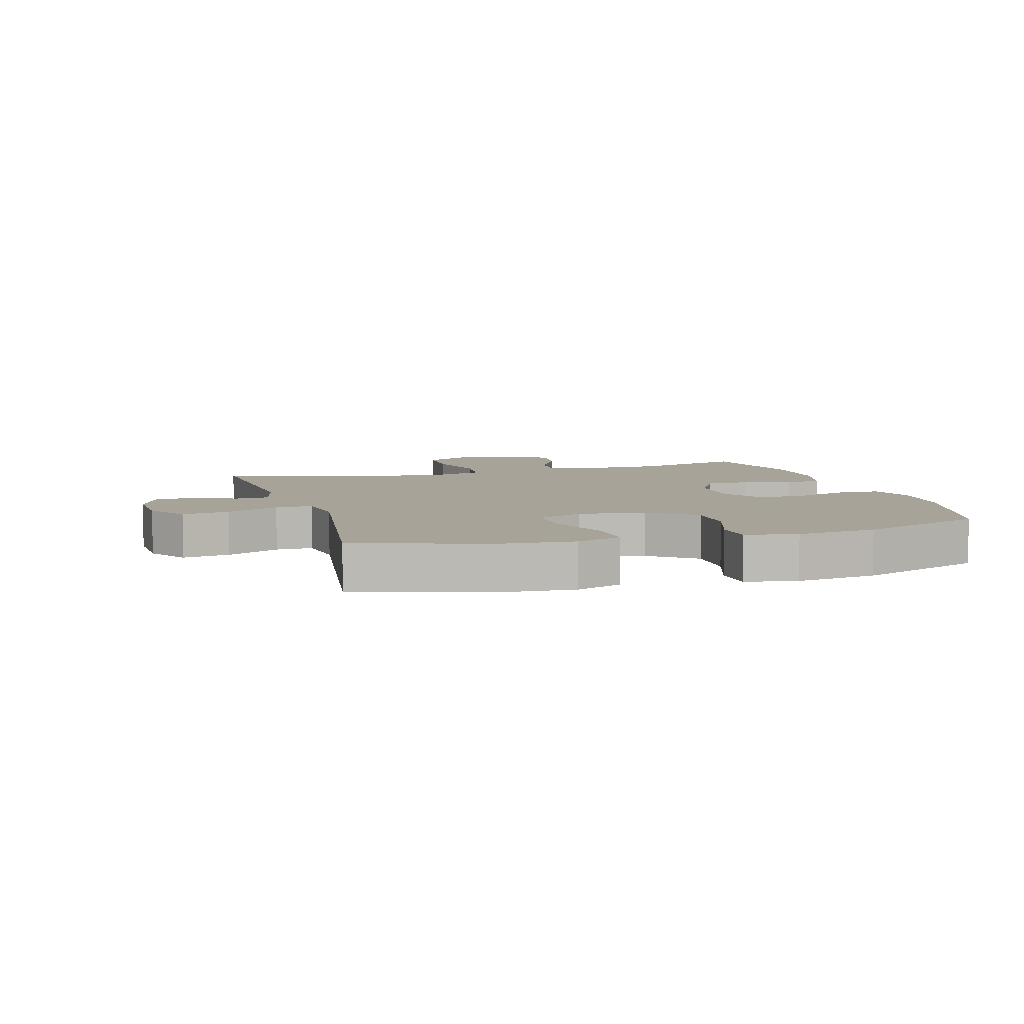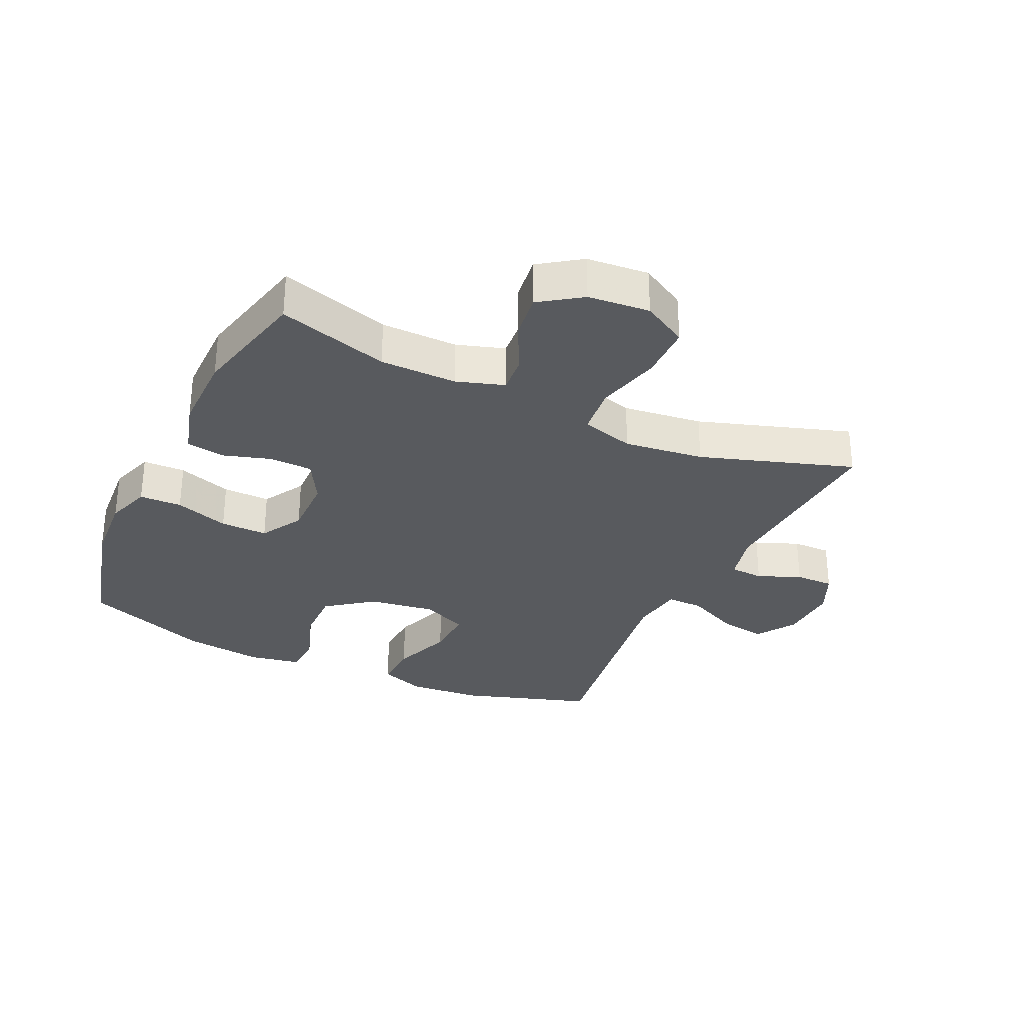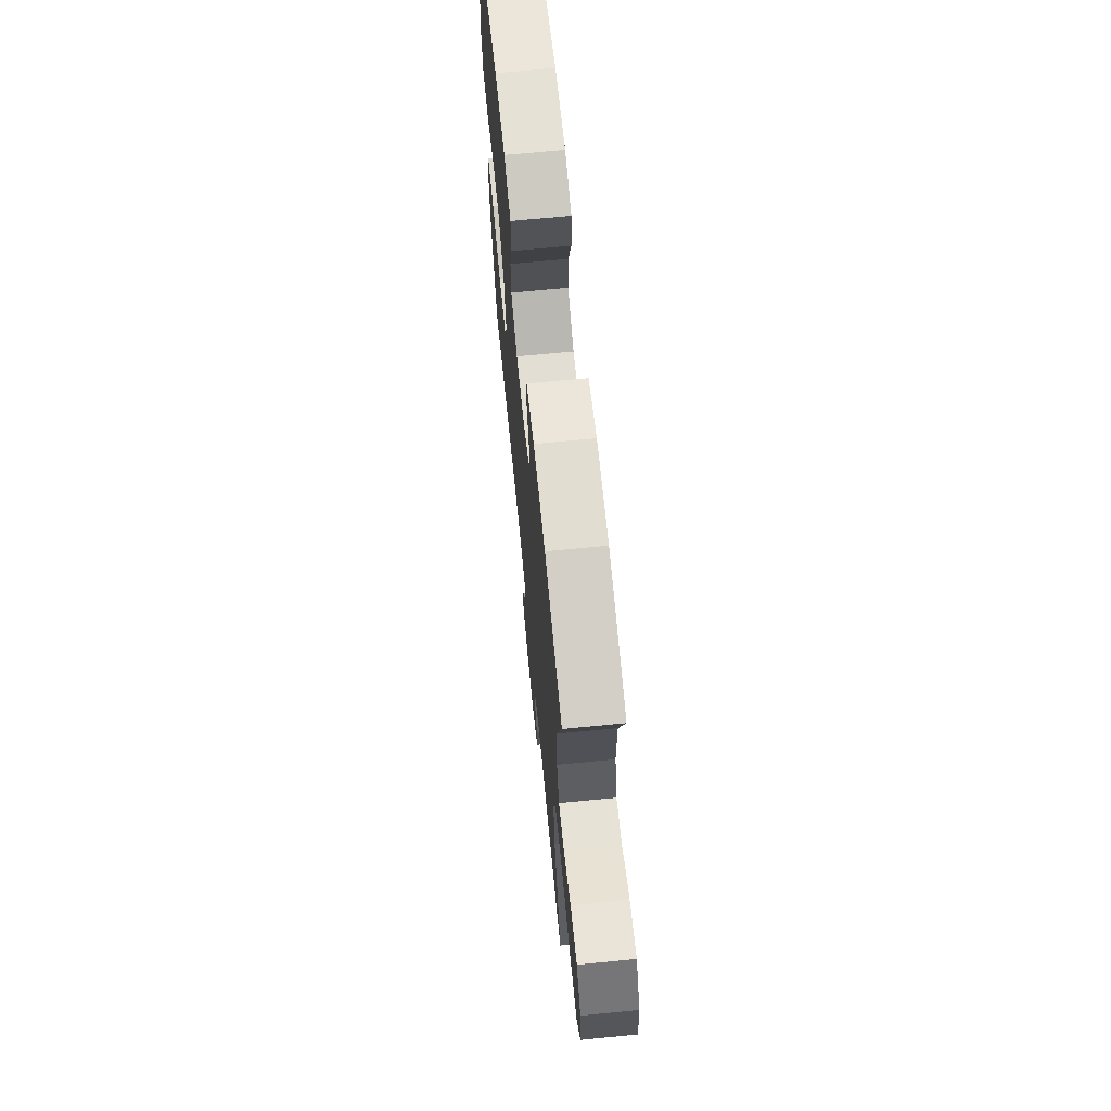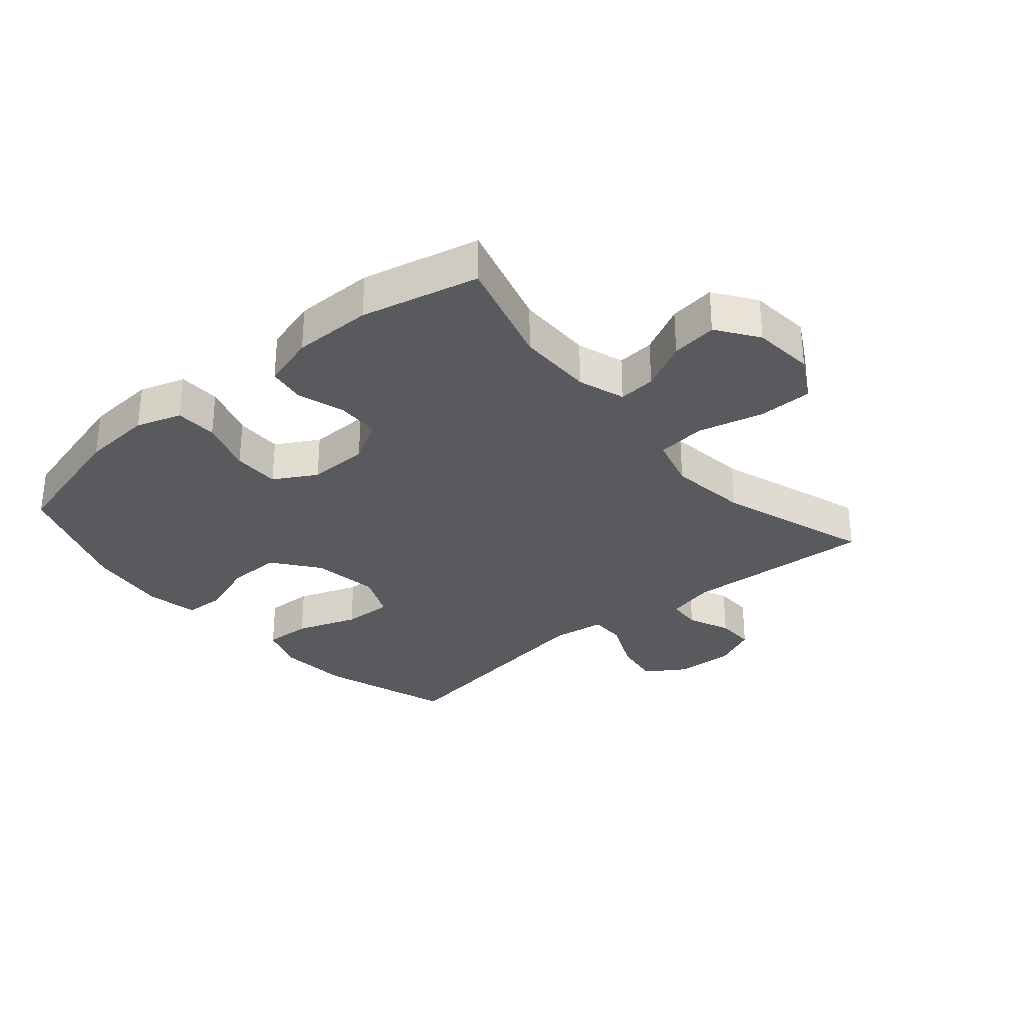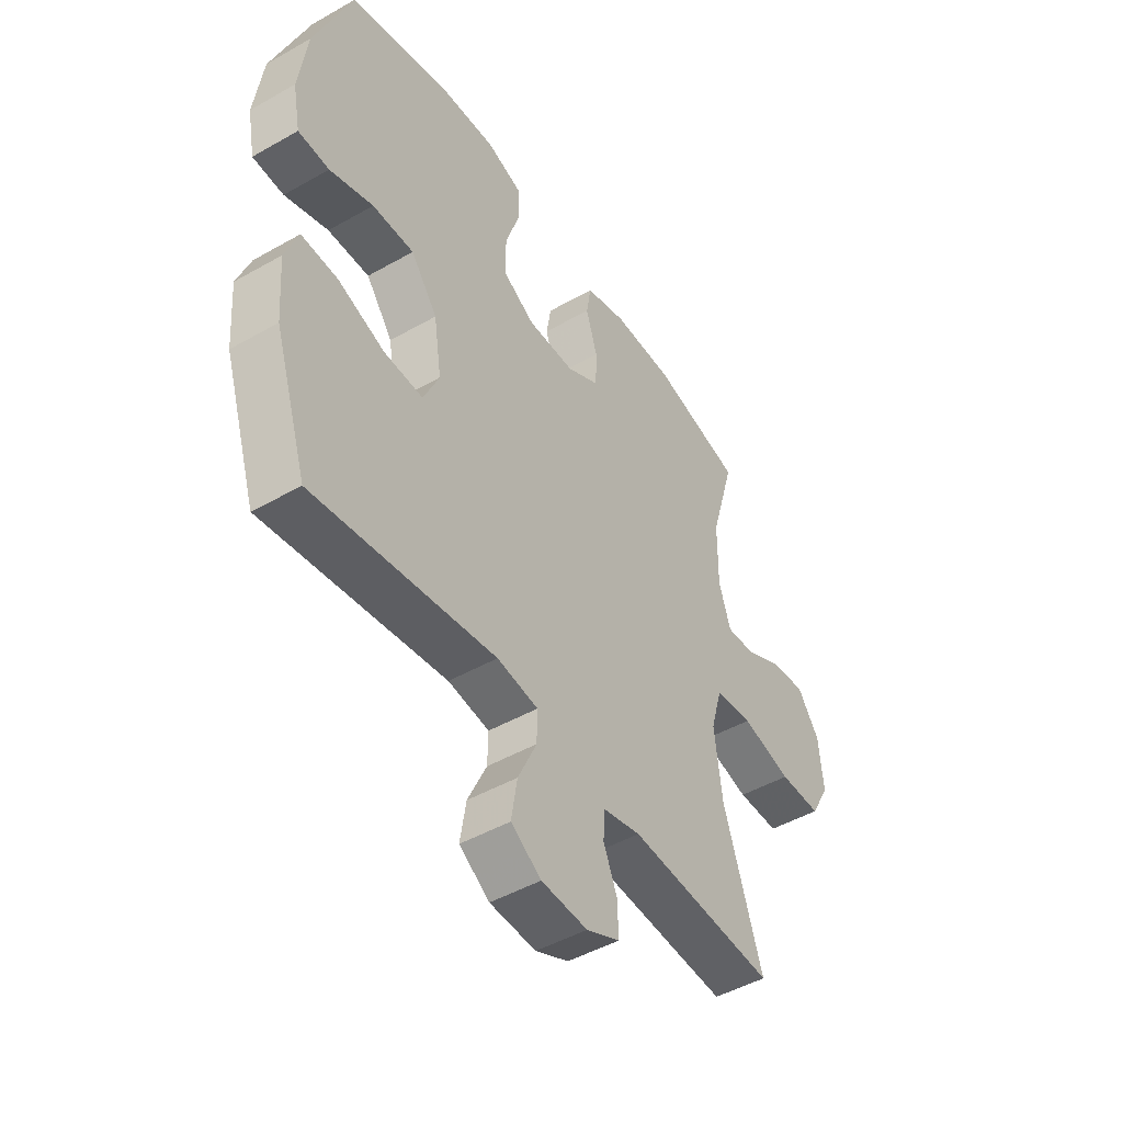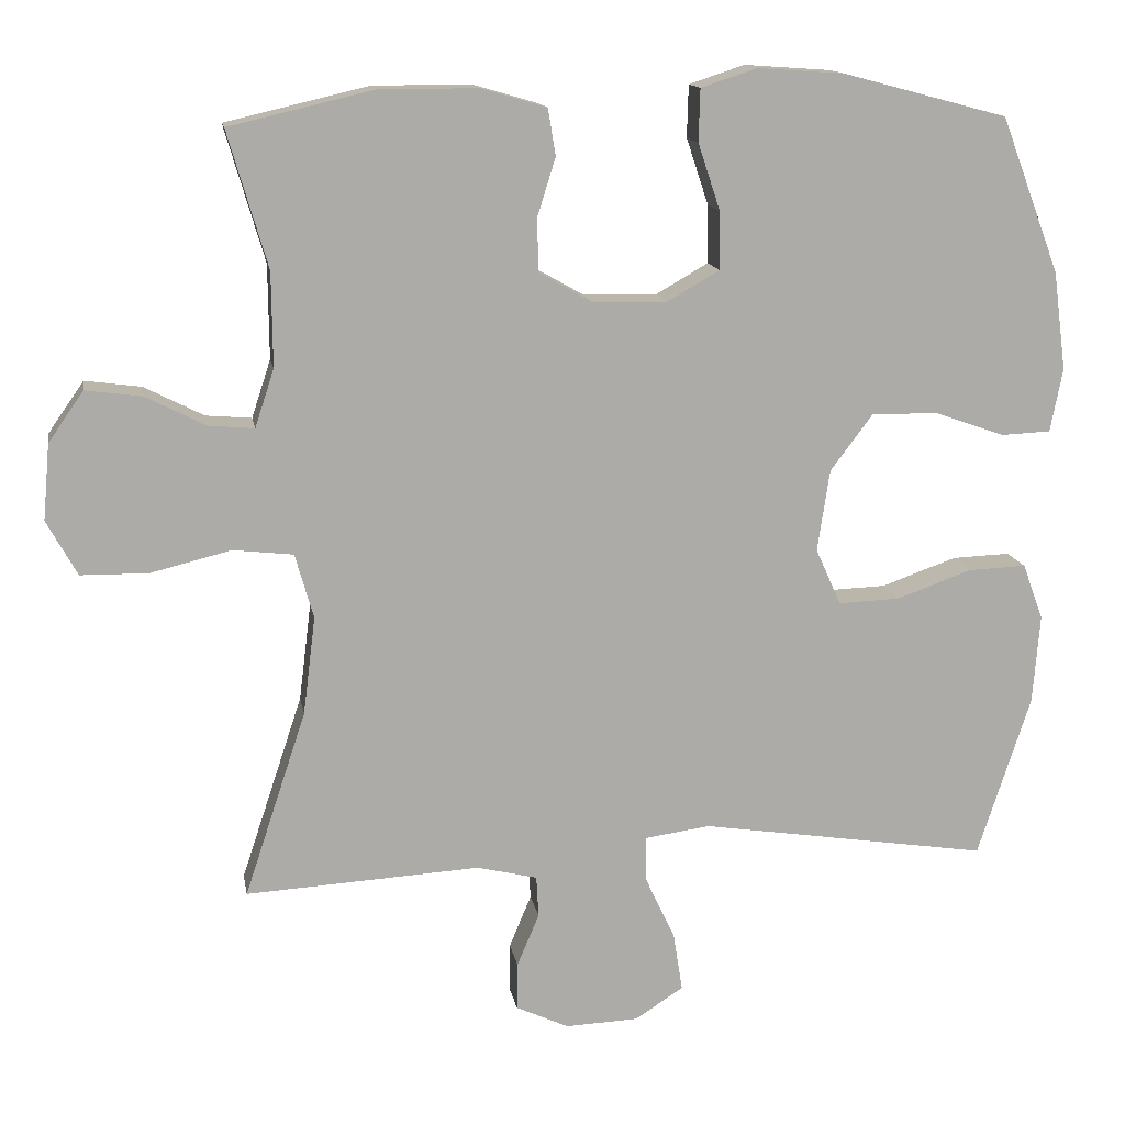
<metadata>
{"format":"obj","ext":"obj","renderer":"f3d","projection":"perspective","resolution":1024,"background":"white","views":[{"elev":6.8,"azim":-106.6,"up":"+Y"},{"elev":-30.7,"azim":64.7,"up":"+Y"},{"elev":68.4,"azim":84.4,"up":"+Z"},{"elev":-30.9,"azim":40.5,"up":"+Y"},{"elev":-47.4,"azim":-57.3,"up":"+Z"},{"elev":13.8,"azim":170.4,"up":"+Z"}]}
</metadata>
<code>
v 0.5 0.07 0.5
v 0.448 0.07 0.322
v 0.447 0.07 0.199
v 0.472 0.07 0.123
v 0.532 0.07 0.128
v 0.61 0.07 0.168
v 0.684 0.07 0.178
v 0.73 0.07 0.112
v 0.739 0.07 0.013
v 0.699 0.07 -0.059
v 0.611 0.07 -0.06
v 0.506 0.07 -0.034
v 0.427 0.07 -0.043
v 0.403 0.07 -0.128
v 0.419 0.07 -0.256
v 0.5 0.07 -0.5
v 0.193 0.07 -0.482
v 0.114 0.07 -0.501
v 0.111 0.07 -0.555
v 0.14 0.07 -0.624
v 0.141 0.07 -0.686
v 0.072 0.07 -0.718
v -0.024 0.07 -0.714
v -0.087 0.07 -0.673
v -0.075 0.07 -0.597
v -0.036 0.07 -0.513
v -0.035 0.07 -0.454
v -0.121 0.07 -0.442
v -0.5 0.07 -0.5
v -0.569 0.07 -0.288
v -0.578 0.07 -0.171
v -0.551 0.07 -0.098
v -0.475 0.07 -0.101
v -0.377 0.07 -0.136
v -0.296 0.07 -0.139
v -0.263 0.07 -0.065
v -0.279 0.07 0.042
v -0.335 0.07 0.116
v -0.422 0.07 0.114
v -0.513 0.07 0.082
v -0.578 0.07 0.085
v -0.594 0.07 0.168
v -0.577 0.07 0.297
v -0.5 0.07 0.5
v -0.285 0.07 0.557
v -0.171 0.07 0.565
v -0.098 0.07 0.541
v -0.096 0.07 0.473
v -0.125 0.07 0.386
v -0.126 0.07 0.31
v -0.058 0.07 0.271
v 0.04 0.07 0.273
v 0.109 0.07 0.312
v 0.111 0.07 0.381
v 0.087 0.07 0.458
v 0.097 0.07 0.519
v 0.183 0.07 0.544
v 0.311 0.07 0.544
v 0.5 0 0.5
v 0.448 0 0.322
v 0.447 0 0.199
v 0.472 0 0.123
v 0.532 0 0.128
v 0.61 0 0.168
v 0.684 0 0.178
v 0.73 0 0.112
v 0.739 0 0.013
v 0.699 0 -0.059
v 0.611 0 -0.06
v 0.506 0 -0.034
v 0.427 0 -0.043
v 0.403 0 -0.128
v 0.419 0 -0.256
v 0.5 0 -0.5
v 0.193 0 -0.482
v 0.114 0 -0.501
v 0.111 0 -0.555
v 0.14 0 -0.624
v 0.141 0 -0.686
v 0.072 0 -0.718
v -0.024 0 -0.714
v -0.087 0 -0.673
v -0.075 0 -0.597
v -0.036 0 -0.513
v -0.035 0 -0.454
v -0.121 0 -0.442
v -0.5 0 -0.5
v -0.569 0 -0.288
v -0.578 0 -0.171
v -0.551 0 -0.098
v -0.475 0 -0.101
v -0.377 0 -0.136
v -0.296 0 -0.139
v -0.263 0 -0.065
v -0.279 0 0.042
v -0.335 0 0.116
v -0.422 0 0.114
v -0.513 0 0.082
v -0.578 0 0.085
v -0.594 0 0.168
v -0.577 0 0.297
v -0.5 0 0.5
v -0.285 0 0.557
v -0.171 0 0.565
v -0.098 0 0.541
v -0.096 0 0.473
v -0.125 0 0.386
v -0.126 0 0.31
v -0.058 0 0.271
v 0.04 0 0.273
v 0.109 0 0.312
v 0.111 0 0.381
v 0.087 0 0.458
v 0.097 0 0.519
v 0.183 0 0.544
v 0.311 0 0.544
f 58 1 2
f 57 58 2
f 56 57 2
f 55 56 2
f 54 55 2
f 53 54 2 3
f 52 53 3 4
f 51 52 4
f 47 48 49
f 46 47 49
f 45 46 49
f 44 45 49
f 43 44 49
f 42 43 49
f 41 42 49
f 40 41 49
f 39 40 49
f 38 39 49 50
f 37 38 50 51
f 32 33 34
f 31 32 34
f 30 31 34
f 29 30 34
f 28 29 34
f 27 28 34 35
f 24 25 26
f 23 24 26
f 22 23 26
f 21 22 26
f 20 21 26
f 19 20 26
f 18 19 26 27
f 27 35 36
f 18 27 36
f 17 18 36
f 10 11 12
f 9 10 12
f 8 9 12
f 7 8 12
f 6 7 12
f 5 6 12
f 4 5 12 13
f 51 4 13 14
f 36 37 51
f 17 36 51
f 16 17 51
f 15 16 51
f 14 15 51
f 60 59 116
f 60 116 115
f 60 115 114
f 60 114 113
f 60 113 112
f 61 60 112 111
f 62 61 111 110
f 62 110 109
f 107 106 105
f 107 105 104
f 107 104 103
f 107 103 102
f 107 102 101
f 107 101 100
f 107 100 99
f 107 99 98
f 107 98 97
f 108 107 97 96
f 109 108 96 95
f 92 91 90
f 92 90 89
f 92 89 88
f 92 88 87
f 92 87 86
f 93 92 86 85
f 84 83 82
f 84 82 81
f 84 81 80
f 84 80 79
f 84 79 78
f 84 78 77
f 85 84 77 76
f 94 93 85
f 94 85 76
f 94 76 75
f 70 69 68
f 70 68 67
f 70 67 66
f 70 66 65
f 70 65 64
f 70 64 63
f 71 70 63 62
f 72 71 62 109
f 109 95 94
f 109 94 75
f 109 75 74
f 109 74 73
f 109 73 72
f 1 59 60 2
f 2 60 61 3
f 3 61 62 4
f 4 62 63 5
f 5 63 64 6
f 6 64 65 7
f 7 65 66 8
f 8 66 67 9
f 9 67 68 10
f 10 68 69 11
f 11 69 70 12
f 12 70 71 13
f 13 71 72 14
f 14 72 73 15
f 15 73 74 16
f 16 74 75 17
f 17 75 76 18
f 18 76 77 19
f 19 77 78 20
f 20 78 79 21
f 21 79 80 22
f 22 80 81 23
f 23 81 82 24
f 24 82 83 25
f 25 83 84 26
f 26 84 85 27
f 27 85 86 28
f 28 86 87 29
f 29 87 88 30
f 30 88 89 31
f 31 89 90 32
f 32 90 91 33
f 33 91 92 34
f 34 92 93 35
f 35 93 94 36
f 36 94 95 37
f 37 95 96 38
f 38 96 97 39
f 39 97 98 40
f 40 98 99 41
f 41 99 100 42
f 42 100 101 43
f 43 101 102 44
f 44 102 103 45
f 45 103 104 46
f 46 104 105 47
f 47 105 106 48
f 48 106 107 49
f 49 107 108 50
f 50 108 109 51
f 51 109 110 52
f 52 110 111 53
f 53 111 112 54
f 54 112 113 55
f 55 113 114 56
f 56 114 115 57
f 57 115 116 58
f 58 116 59 1

</code>
